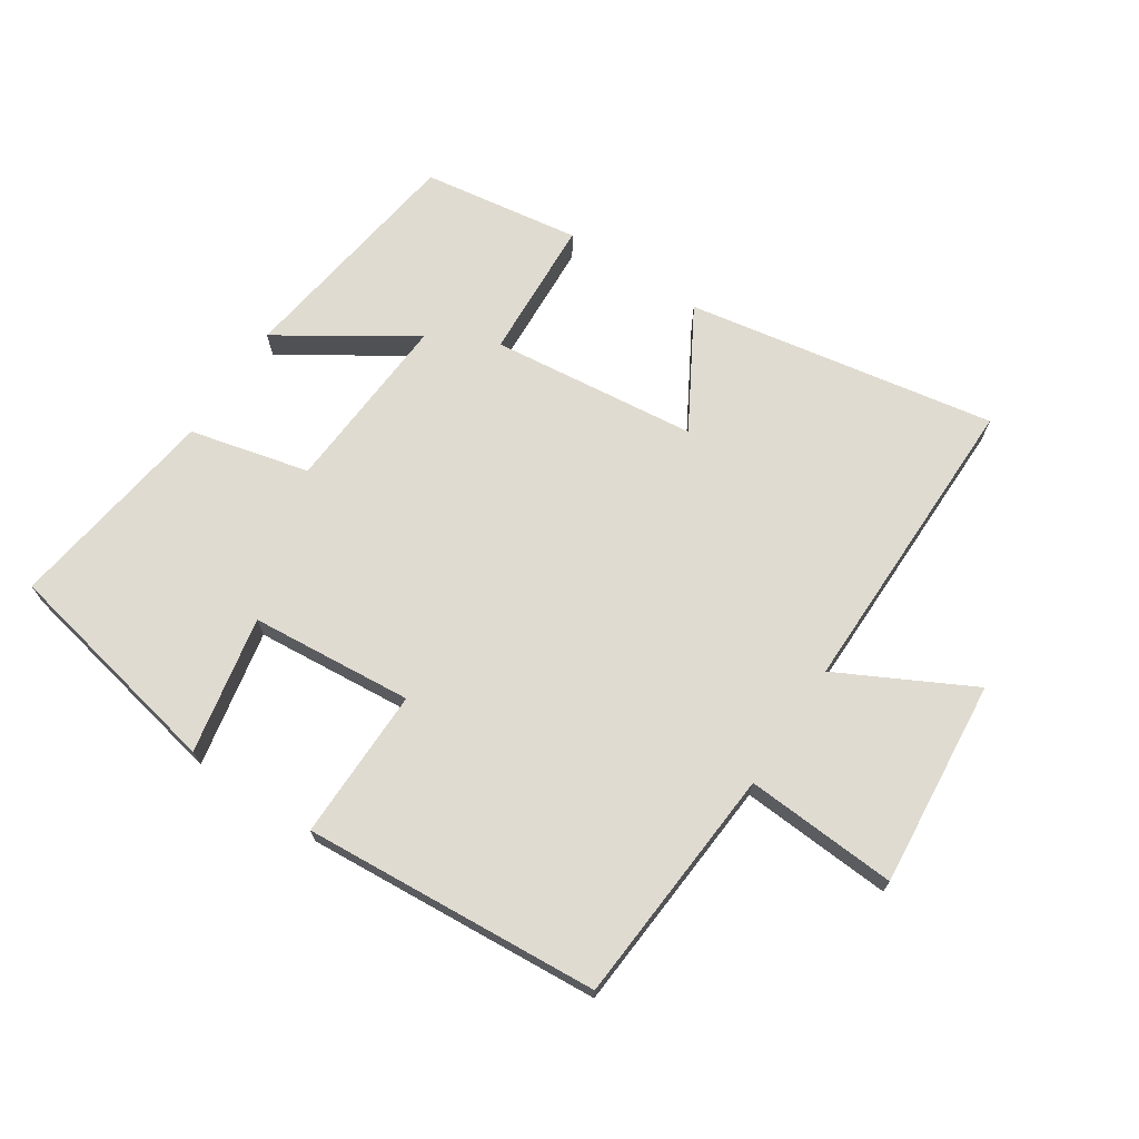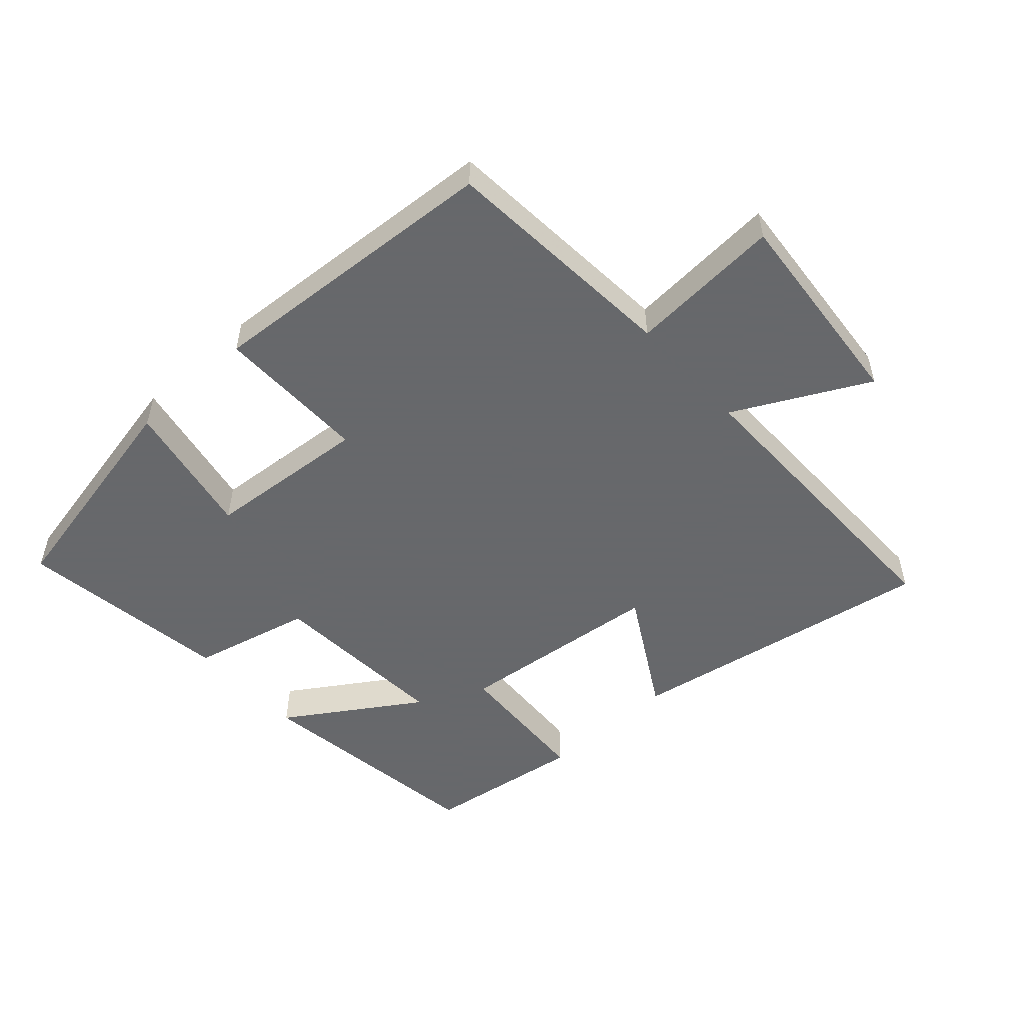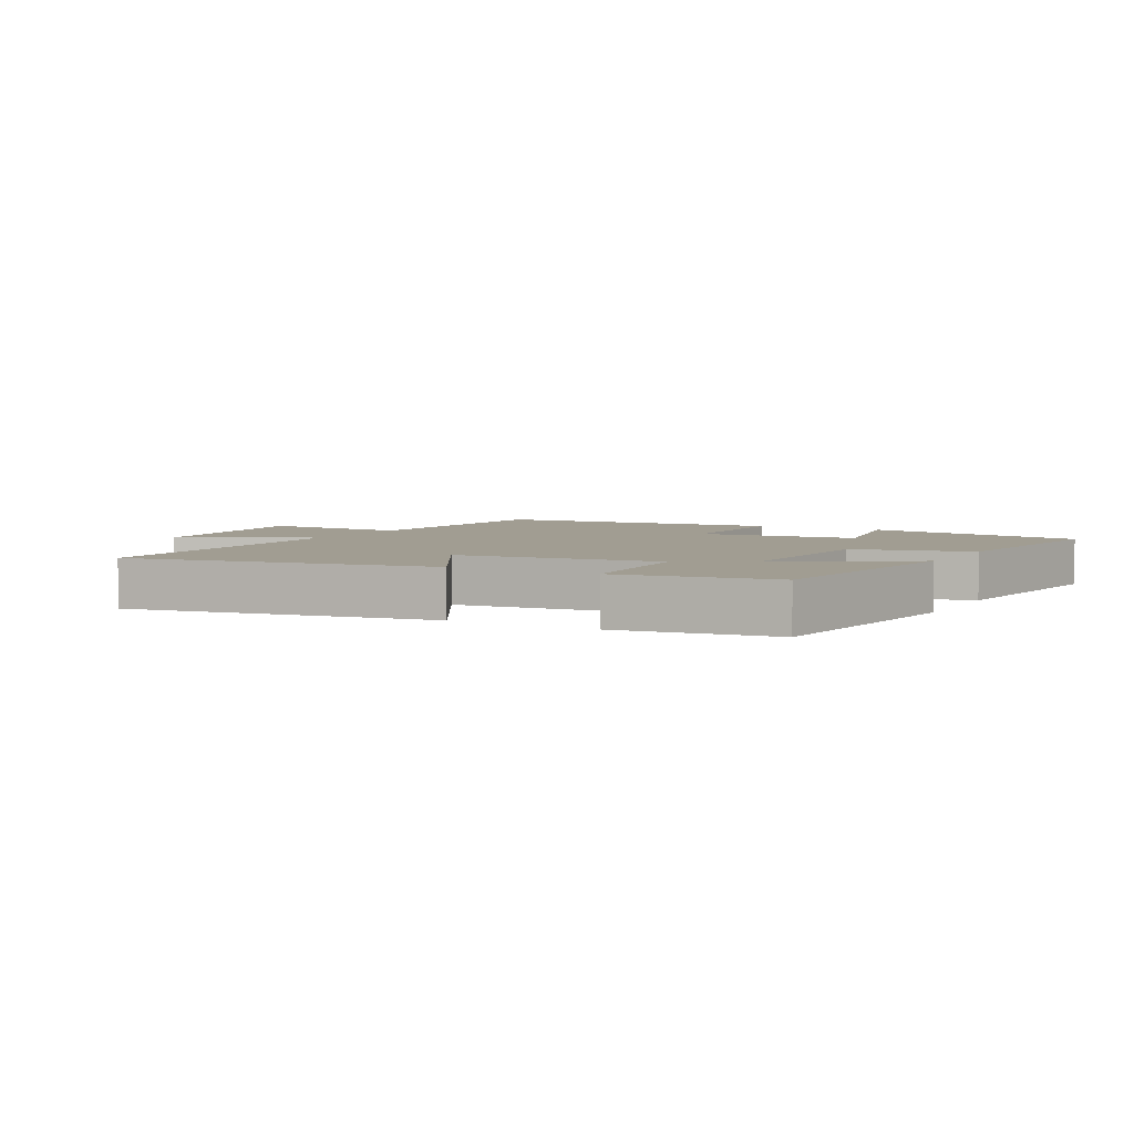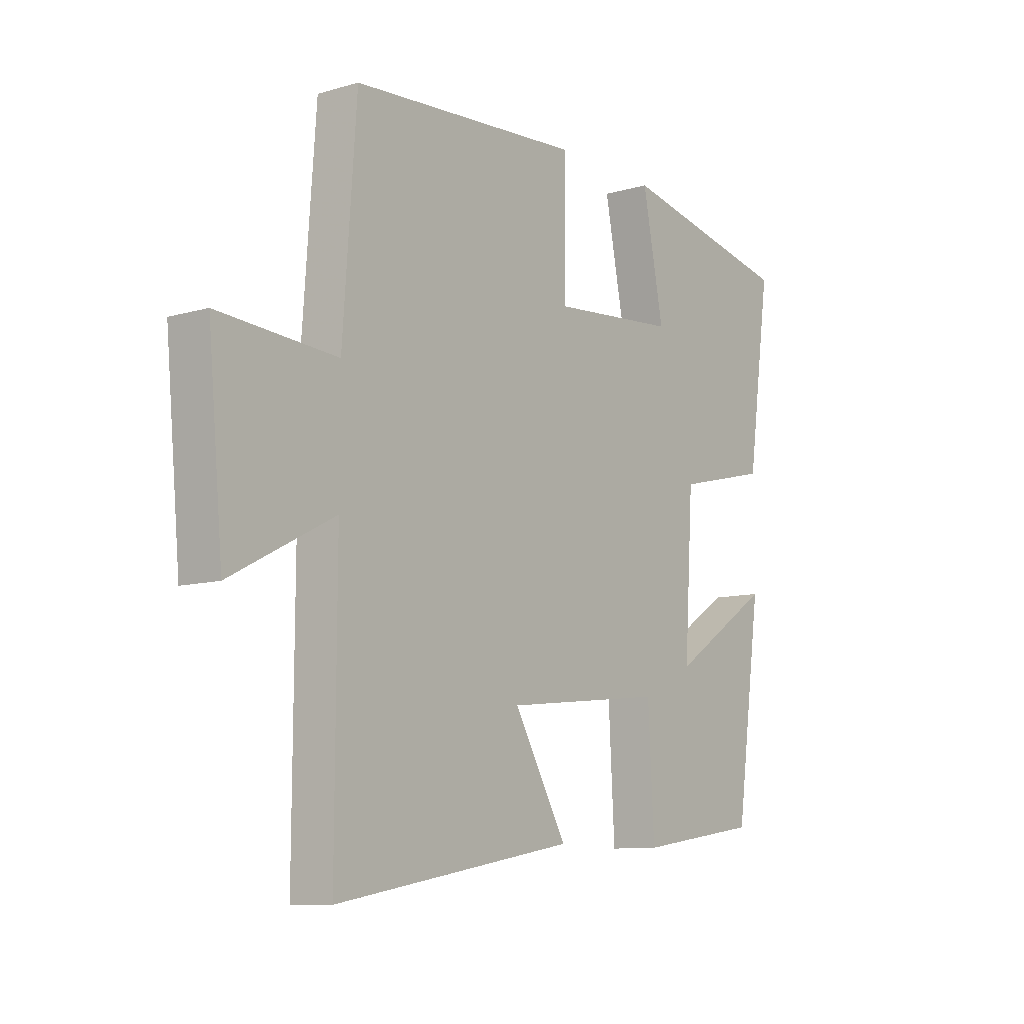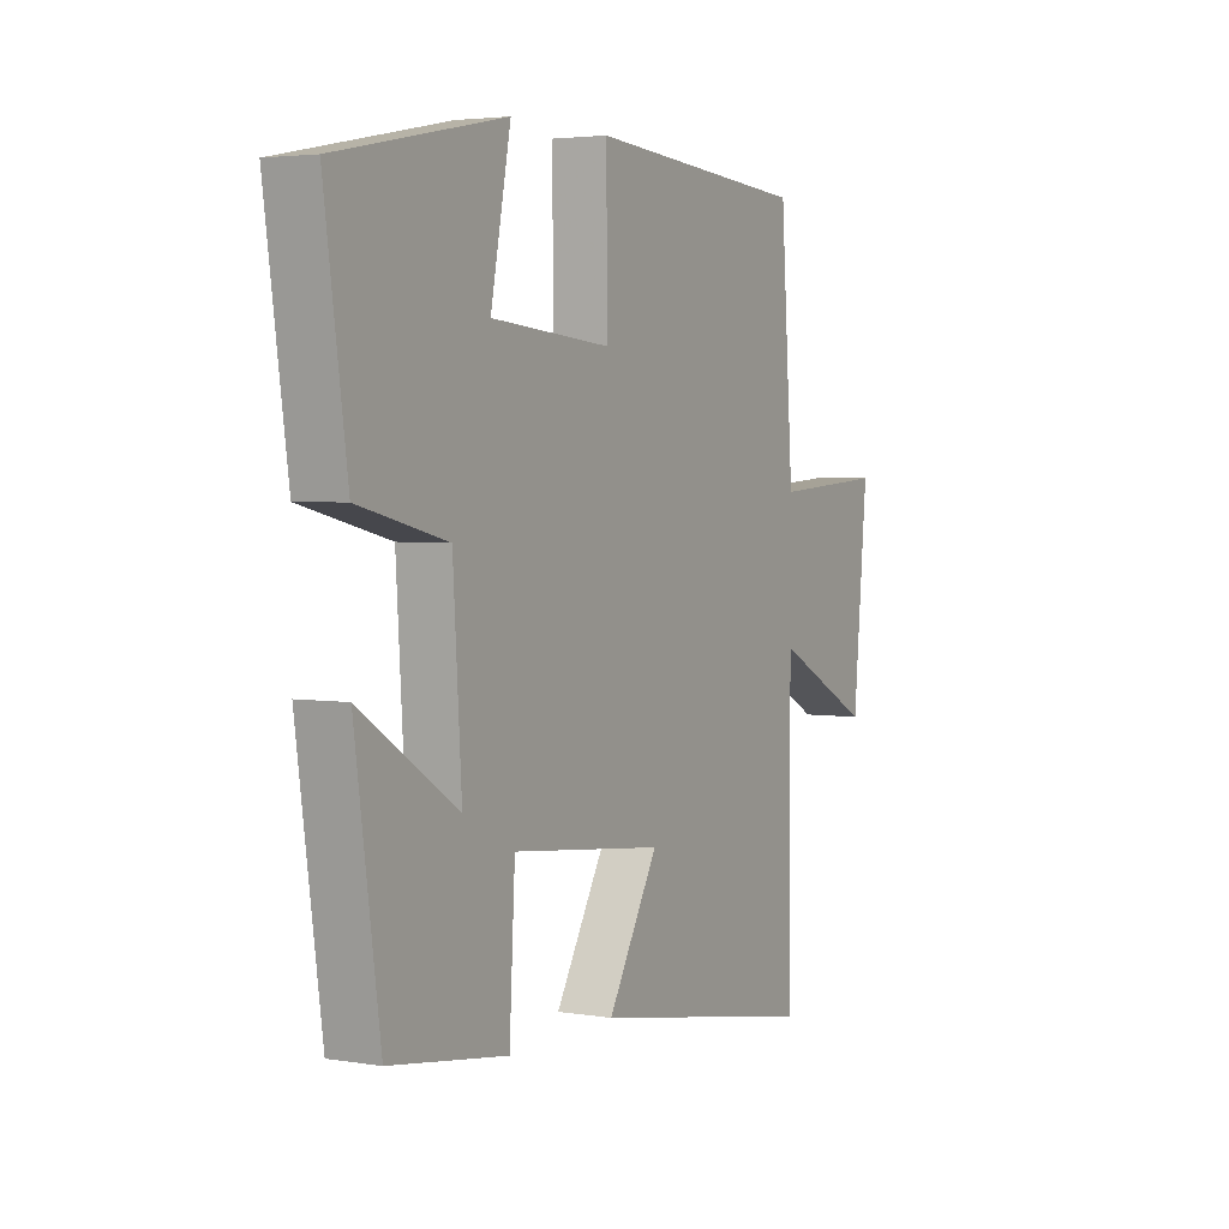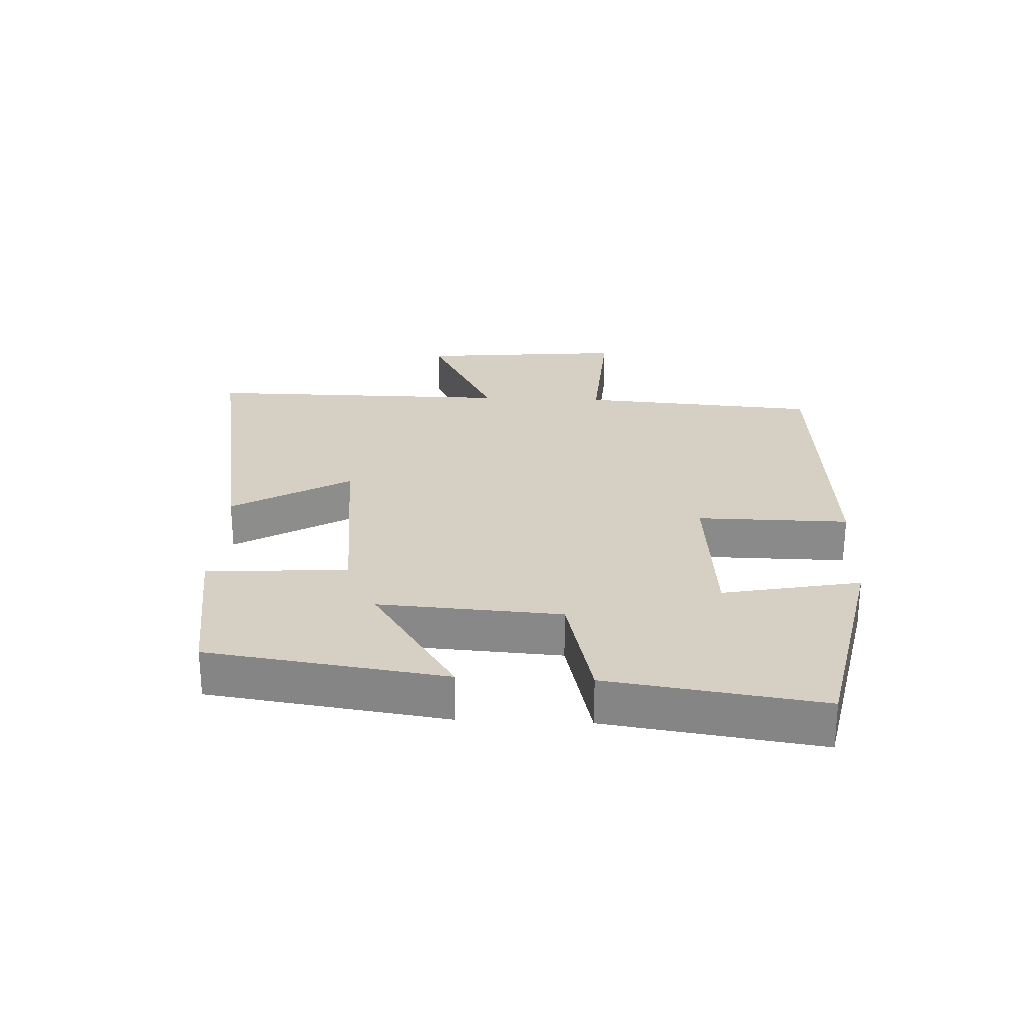
<metadata>
{"format":"obj","ext":"obj","renderer":"f3d","projection":"perspective","resolution":1024,"background":"white","views":[{"elev":70.0,"azim":33.5,"up":"+Y"},{"elev":-52.3,"azim":42.3,"up":"+Y"},{"elev":4.6,"azim":-151.3,"up":"+Y"},{"elev":-9.9,"azim":126.9,"up":"+Z"},{"elev":3.5,"azim":-61.2,"up":"+Z"},{"elev":26.1,"azim":-87.4,"up":"+Y"}]}
</metadata>
<code>
v 0.502 0.07 -0.585
v 0.023 0.07 -0.5
v 0.129 0.07 -0.317
v -0.191 0.07 -0.281
v -0.203 0.07 -0.5
v -0.448 0.07 -0.463
v -0.5 0.07 -0.095
v -0.297 0.07 -0.228
v -0.315 0.07 0.054
v -0.5 0.07 0.099
v -0.547 0.07 0.429
v -0.196 0.07 0.5
v -0.238 0.07 0.287
v 0.014 0.07 0.265
v 0.012 0.07 0.5
v 0.473 0.07 0.466
v 0.5 0.07 0.094
v 0.736 0.07 0.109
v 0.706 0.07 -0.213
v 0.5 0.07 -0.106
v 0.502 0 -0.585
v 0.023 0 -0.5
v 0.129 0 -0.317
v -0.191 0 -0.281
v -0.203 0 -0.5
v -0.448 0 -0.463
v -0.5 0 -0.095
v -0.297 0 -0.228
v -0.315 0 0.054
v -0.5 0 0.099
v -0.547 0 0.429
v -0.196 0 0.5
v -0.238 0 0.287
v 0.014 0 0.265
v 0.012 0 0.5
v 0.473 0 0.466
v 0.5 0 0.094
v 0.736 0 0.109
v 0.706 0 -0.213
v 0.5 0 -0.106
f 17 18 19 20
f 15 16 17 20
f 14 15 20 1
f 13 14 1
f 10 11 12 13
f 9 10 13
f 8 9 13
f 5 6 7 8
f 4 5 8 13
f 3 4 13
f 1 2 3
f 1 3 13
f 40 39 38 37
f 40 37 36 35
f 21 40 35 34
f 21 34 33
f 33 32 31 30
f 33 30 29
f 33 29 28
f 28 27 26 25
f 33 28 25 24
f 33 24 23
f 23 22 21
f 33 23 21
f 1 21 22 2
f 2 22 23 3
f 3 23 24 4
f 4 24 25 5
f 5 25 26 6
f 6 26 27 7
f 7 27 28 8
f 8 28 29 9
f 9 29 30 10
f 10 30 31 11
f 11 31 32 12
f 12 32 33 13
f 13 33 34 14
f 14 34 35 15
f 15 35 36 16
f 16 36 37 17
f 17 37 38 18
f 18 38 39 19
f 19 39 40 20
f 20 40 21 1

</code>
